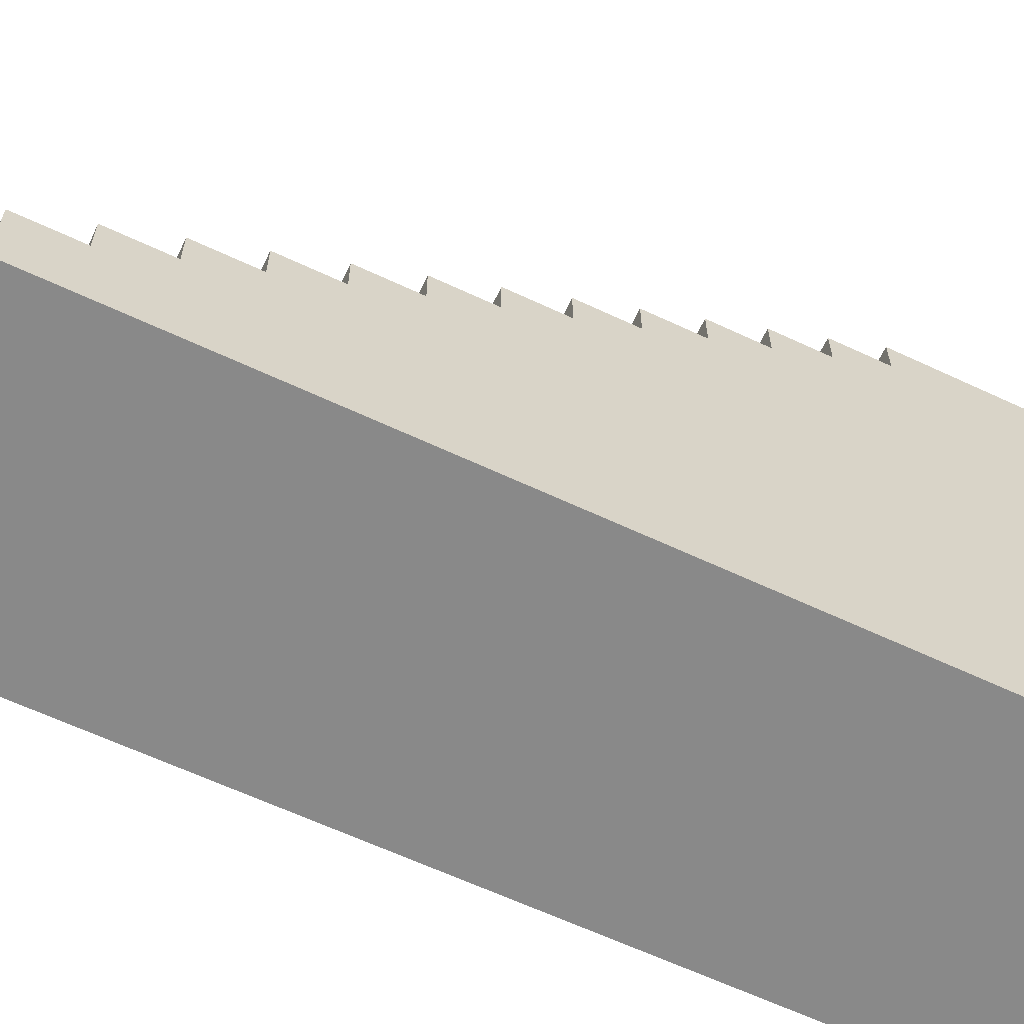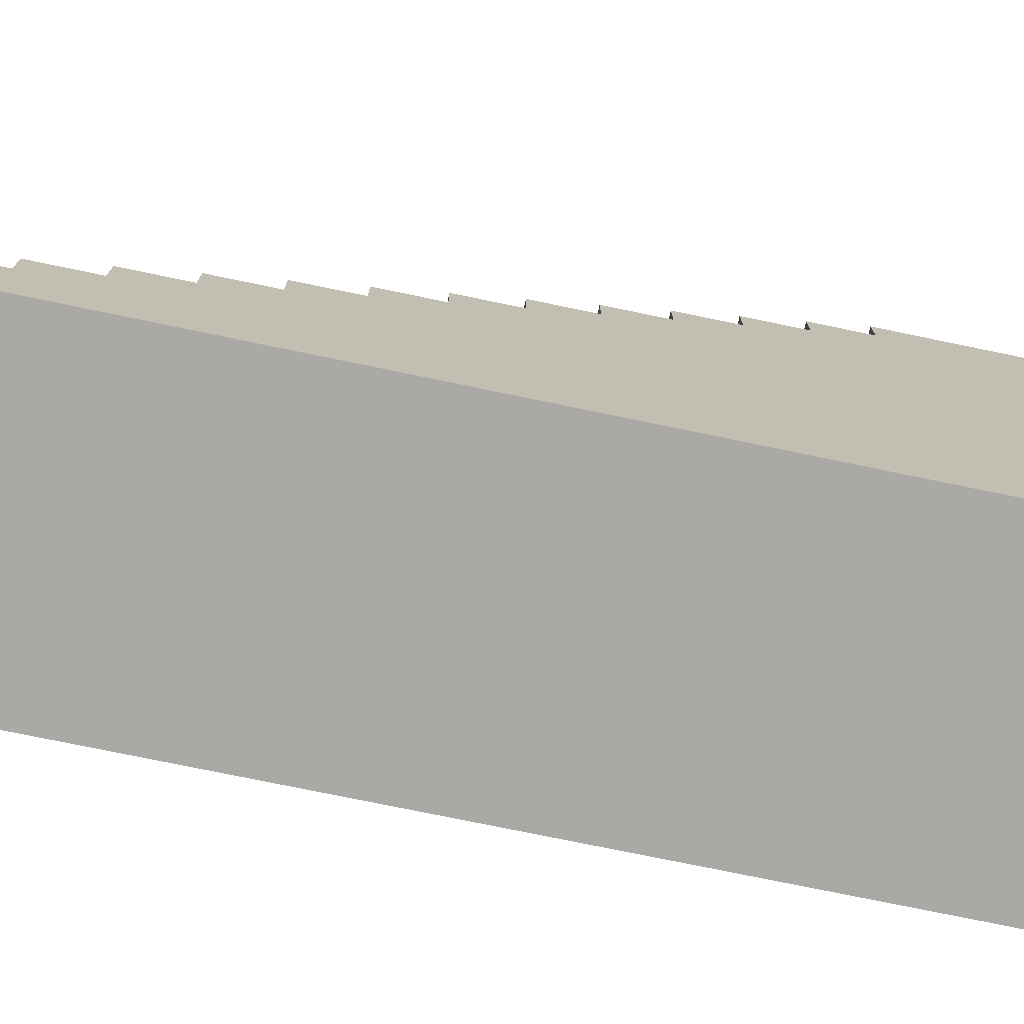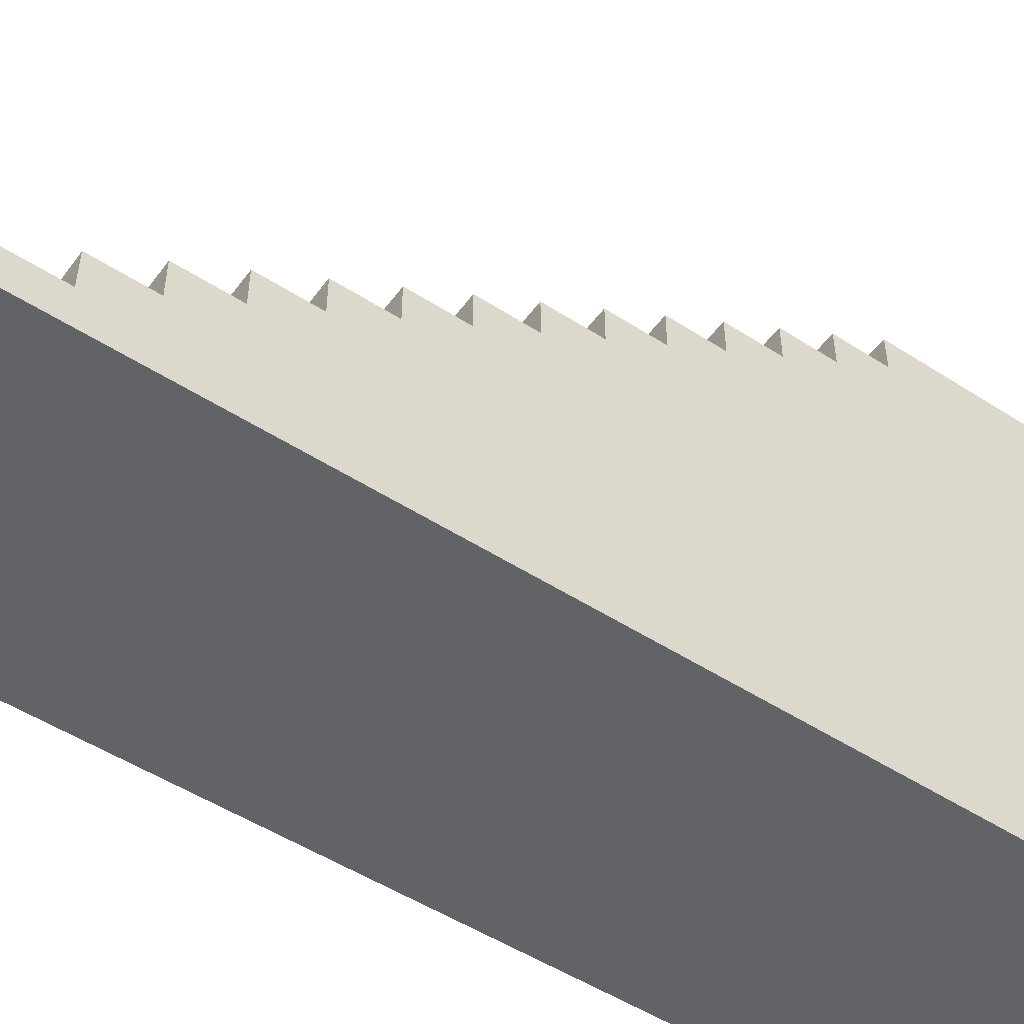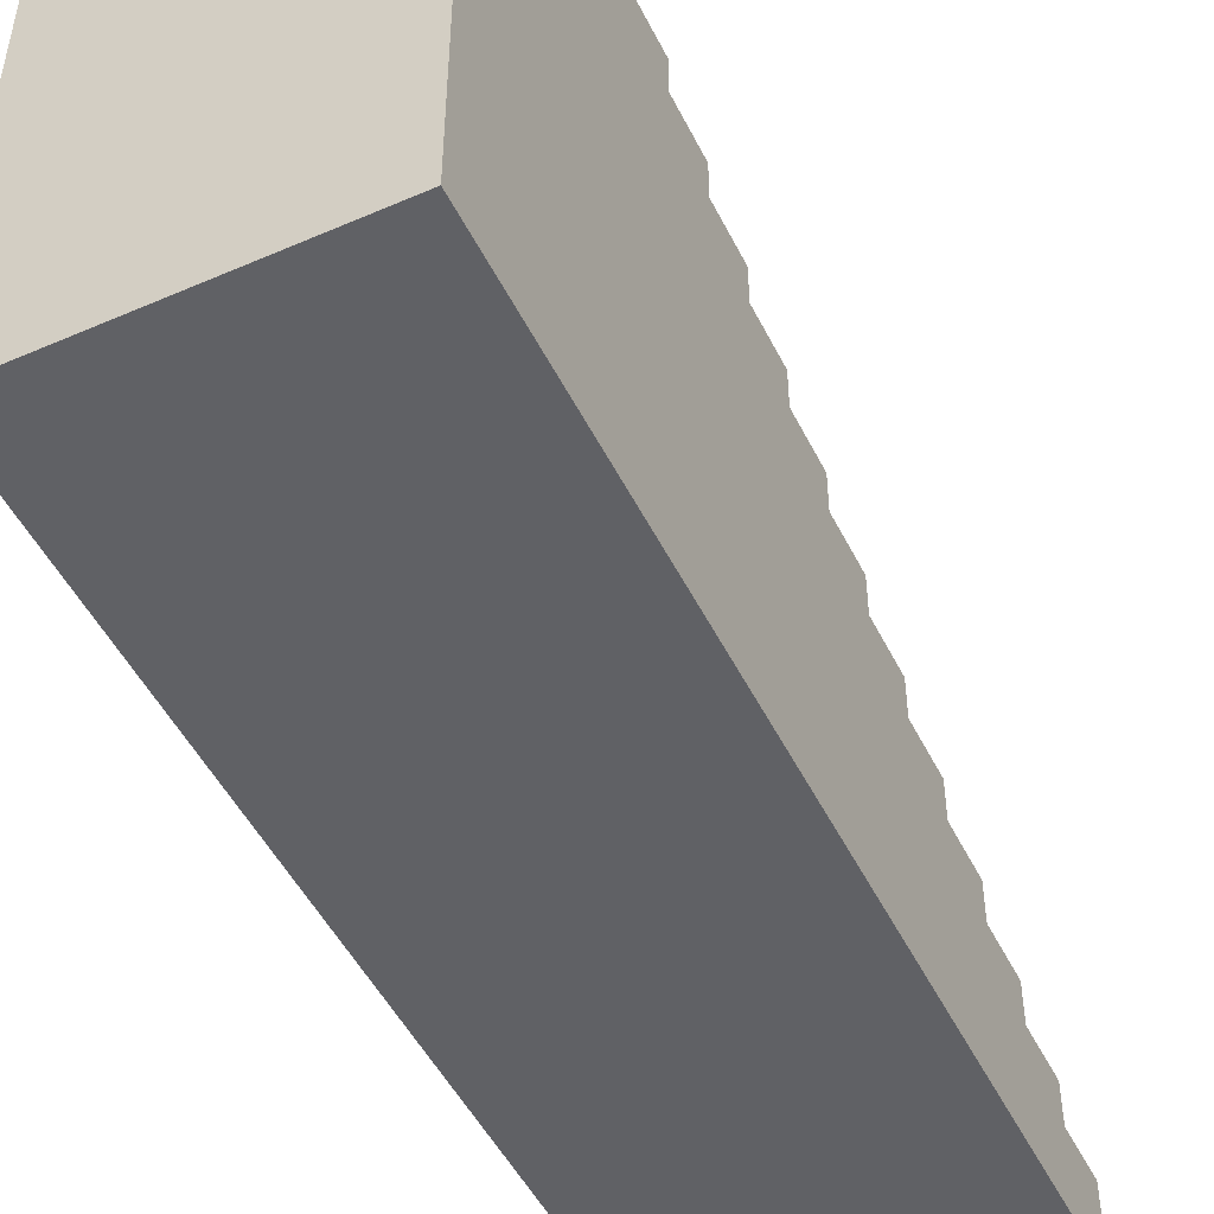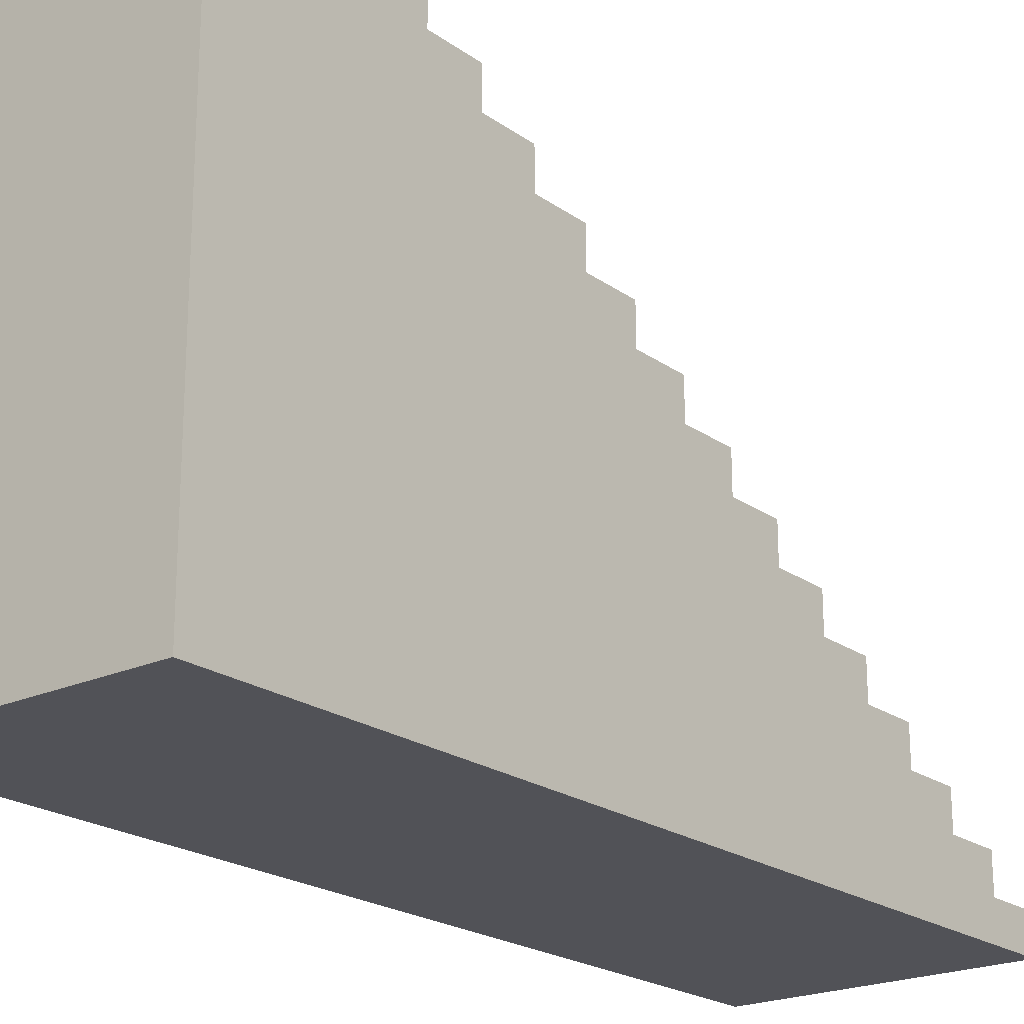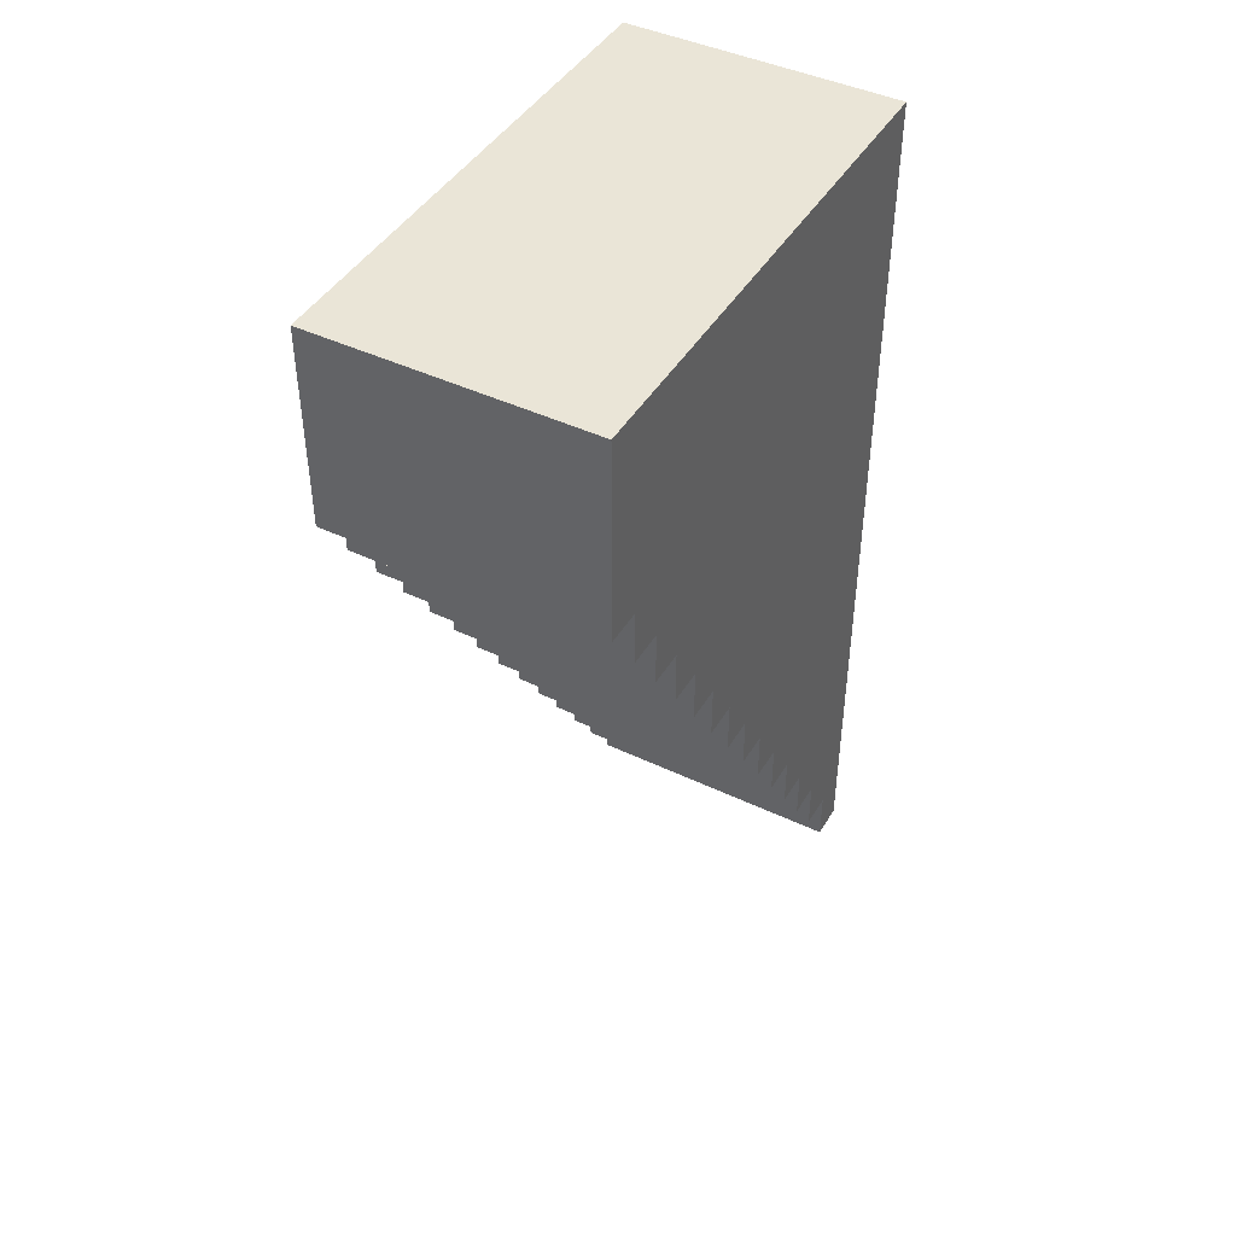
<metadata>
{"format":"obj","ext":"obj","renderer":"f3d","projection":"perspective","resolution":1024,"background":"white","views":[{"elev":-63.2,"azim":64.6,"up":"+Z"},{"elev":-75.4,"azim":78.3,"up":"+Z"},{"elev":-50.9,"azim":54.8,"up":"+Z"},{"elev":-49.2,"azim":-154.3,"up":"+Z"},{"elev":-21.4,"azim":-141.1,"up":"+Z"},{"elev":44.2,"azim":29.1,"up":"+Y"}]}
</metadata>
<code>
v 315 90.55 23.62
v 374 90.55 15.75
v 374 90.55 23.62
v 315 90.55 15.75
v 315 78.74 15.75
v 315 275.6 7.874
v 315 78.74 7.874
v 315 90.55 15.75
v 315 275.6 118.1
v 315 102.4 23.62
v 315 90.55 23.62
v 315 114.2 31.5
v 315 102.4 31.5
v 315 126 39.37
v 315 114.2 39.37
v 315 137.8 47.24
v 315 126 47.24
v 315 149.6 55.12
v 315 137.8 55.12
v 315 161.4 62.99
v 315 149.6 62.99
v 315 173.2 70.87
v 315 161.4 70.87
v 315 185 78.74
v 315 173.2 78.74
v 315 196.9 86.61
v 315 185 86.61
v 315 208.7 94.49
v 315 196.9 94.49
v 315 220.5 102.4
v 315 208.7 102.4
v 315 232.3 110.2
v 315 220.5 110.2
v 315 232.3 118.1
v 374 90.55 15.75
v 315 78.74 15.75
v 374 78.74 15.75
v 315 90.55 15.75
v 374 90.55 23.62
v 374 90.55 15.75
v 374 102.4 23.62
v 374 275.6 118.1
v 374 78.74 7.874
v 374 275.6 7.874
v 374 114.2 31.5
v 374 126 39.37
v 374 137.8 47.24
v 374 149.6 55.12
v 374 161.4 62.99
v 374 173.2 70.87
v 374 185 78.74
v 374 196.9 86.61
v 374 208.7 94.49
v 374 220.5 102.4
v 374 232.3 110.2
v 374 232.3 118.1
v 374 220.5 110.2
v 374 208.7 102.4
v 374 196.9 94.49
v 374 185 86.61
v 374 173.2 78.74
v 374 161.4 70.87
v 374 149.6 62.99
v 374 137.8 55.12
v 374 126 47.24
v 374 114.2 39.37
v 374 102.4 31.5
v 374 78.74 15.75
v 374 102.4 23.62
v 315 90.55 23.62
v 374 90.55 23.62
v 315 102.4 23.62
v 315 102.4 31.5
v 374 102.4 23.62
v 374 102.4 31.5
v 315 102.4 23.62
v 374 114.2 31.5
v 315 102.4 31.5
v 374 102.4 31.5
v 315 114.2 31.5
v 315 114.2 39.37
v 374 114.2 31.5
v 374 114.2 39.37
v 315 114.2 31.5
v 374 126 39.37
v 315 114.2 39.37
v 374 114.2 39.37
v 315 126 39.37
v 315 126 47.24
v 374 126 39.37
v 374 126 47.24
v 315 126 39.37
v 374 137.8 47.24
v 315 126 47.24
v 374 126 47.24
v 315 137.8 47.24
v 315 137.8 55.12
v 374 137.8 47.24
v 374 137.8 55.12
v 315 137.8 47.24
v 374 149.6 55.12
v 315 137.8 55.12
v 374 137.8 55.12
v 315 149.6 55.12
v 315 149.6 62.99
v 374 149.6 55.12
v 374 149.6 62.99
v 315 149.6 55.12
v 374 161.4 62.99
v 315 149.6 62.99
v 374 149.6 62.99
v 315 161.4 62.99
v 315 161.4 70.87
v 374 161.4 62.99
v 374 161.4 70.87
v 315 161.4 62.99
v 374 173.2 70.87
v 315 161.4 70.87
v 374 161.4 70.87
v 315 173.2 70.87
v 315 173.2 78.74
v 374 173.2 70.87
v 374 173.2 78.74
v 315 173.2 70.87
v 374 185 78.74
v 315 173.2 78.74
v 374 173.2 78.74
v 315 185 78.74
v 315 185 86.61
v 374 185 78.74
v 374 185 86.61
v 315 185 78.74
v 374 196.9 86.61
v 315 185 86.61
v 374 185 86.61
v 315 196.9 86.61
v 315 196.9 94.49
v 374 196.9 86.61
v 374 196.9 94.49
v 315 196.9 86.61
v 374 208.7 94.49
v 315 196.9 94.49
v 374 196.9 94.49
v 315 208.7 94.49
v 315 208.7 102.4
v 374 208.7 94.49
v 374 208.7 102.4
v 315 208.7 94.49
v 374 220.5 102.4
v 315 208.7 102.4
v 374 208.7 102.4
v 315 220.5 102.4
v 315 220.5 110.2
v 374 220.5 102.4
v 374 220.5 110.2
v 315 220.5 102.4
v 374 232.3 110.2
v 315 220.5 110.2
v 374 220.5 110.2
v 315 232.3 110.2
v 315 232.3 118.1
v 374 232.3 110.2
v 374 232.3 118.1
v 315 232.3 110.2
v 374 275.6 118.1
v 315 232.3 118.1
v 374 232.3 118.1
v 315 275.6 118.1
v 315 275.6 7.874
v 374 275.6 118.1
v 374 275.6 7.874
v 315 275.6 118.1
v 315 275.6 7.874
v 374 78.74 7.874
v 315 78.74 7.874
v 374 275.6 7.874
v 315 78.74 15.75
v 374 78.74 7.874
v 374 78.74 15.75
v 315 78.74 7.874
f 1 2 3
f 2 1 4
f 5 6 7
f 6 5 8
f 6 8 9
f 9 8 10
f 10 8 11
f 9 10 12
f 12 10 13
f 9 12 14
f 14 12 15
f 9 14 16
f 16 14 17
f 9 16 18
f 18 16 19
f 9 18 20
f 20 18 21
f 9 20 22
f 22 20 23
f 9 22 24
f 24 22 25
f 9 24 26
f 26 24 27
f 9 26 28
f 28 26 29
f 9 28 30
f 30 28 31
f 9 30 32
f 32 30 33
f 9 32 34
f 35 36 37
f 36 35 38
f 39 40 41
f 42 43 44
f 43 42 40
f 40 42 41
f 41 42 45
f 45 42 46
f 46 42 47
f 47 42 48
f 48 42 49
f 49 42 50
f 50 42 51
f 51 42 52
f 52 42 53
f 53 42 54
f 54 42 55
f 55 42 56
f 57 54 55
f 58 53 54
f 59 52 53
f 60 51 52
f 61 50 51
f 62 49 50
f 63 48 49
f 64 47 48
f 65 46 47
f 66 45 46
f 67 41 45
f 68 43 40
f 69 70 71
f 70 69 72
f 73 74 75
f 74 73 76
f 77 78 79
f 78 77 80
f 81 82 83
f 82 81 84
f 85 86 87
f 86 85 88
f 89 90 91
f 90 89 92
f 93 94 95
f 94 93 96
f 97 98 99
f 98 97 100
f 101 102 103
f 102 101 104
f 105 106 107
f 106 105 108
f 109 110 111
f 110 109 112
f 113 114 115
f 114 113 116
f 117 118 119
f 118 117 120
f 121 122 123
f 122 121 124
f 125 126 127
f 126 125 128
f 129 130 131
f 130 129 132
f 133 134 135
f 134 133 136
f 137 138 139
f 138 137 140
f 141 142 143
f 142 141 144
f 145 146 147
f 146 145 148
f 149 150 151
f 150 149 152
f 153 154 155
f 154 153 156
f 157 158 159
f 158 157 160
f 161 162 163
f 162 161 164
f 165 166 167
f 166 165 168
f 169 170 171
f 170 169 172
f 173 174 175
f 174 173 176
f 177 178 179
f 178 177 180

</code>
